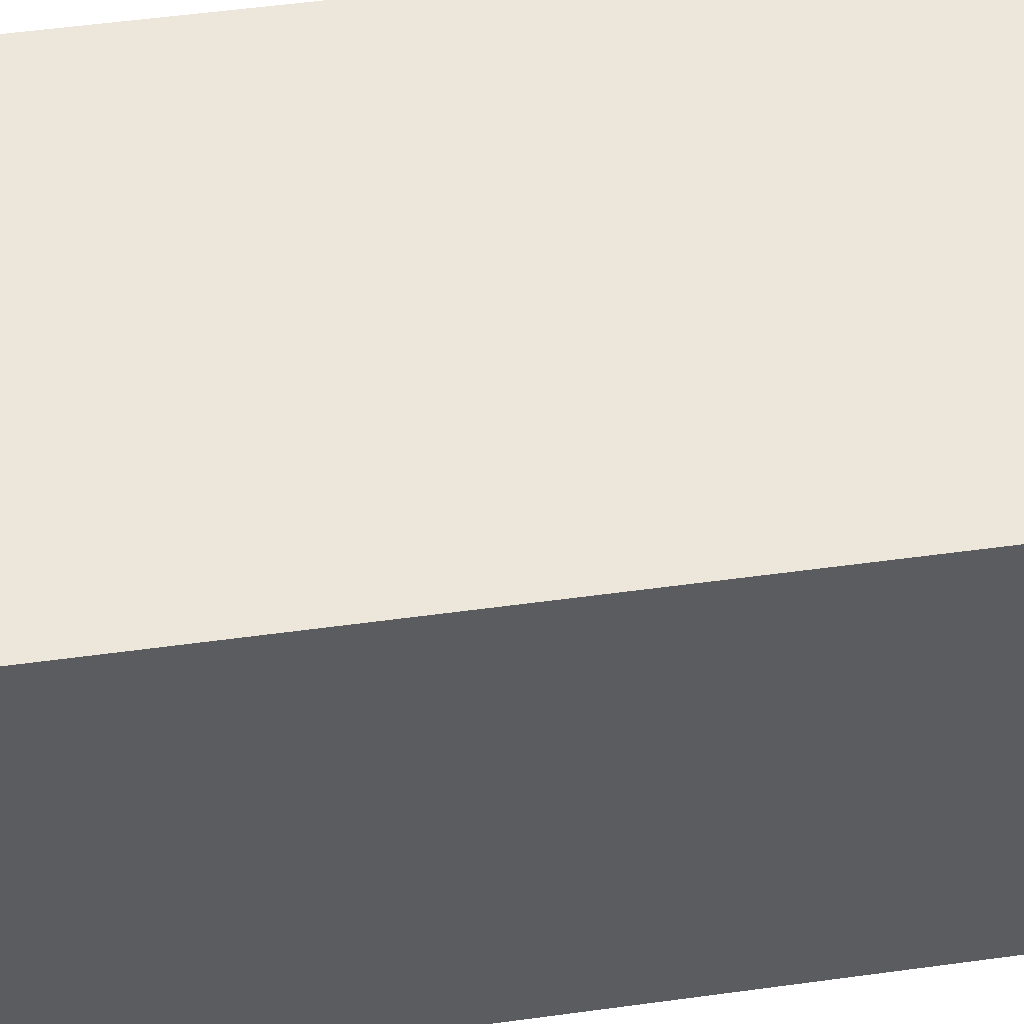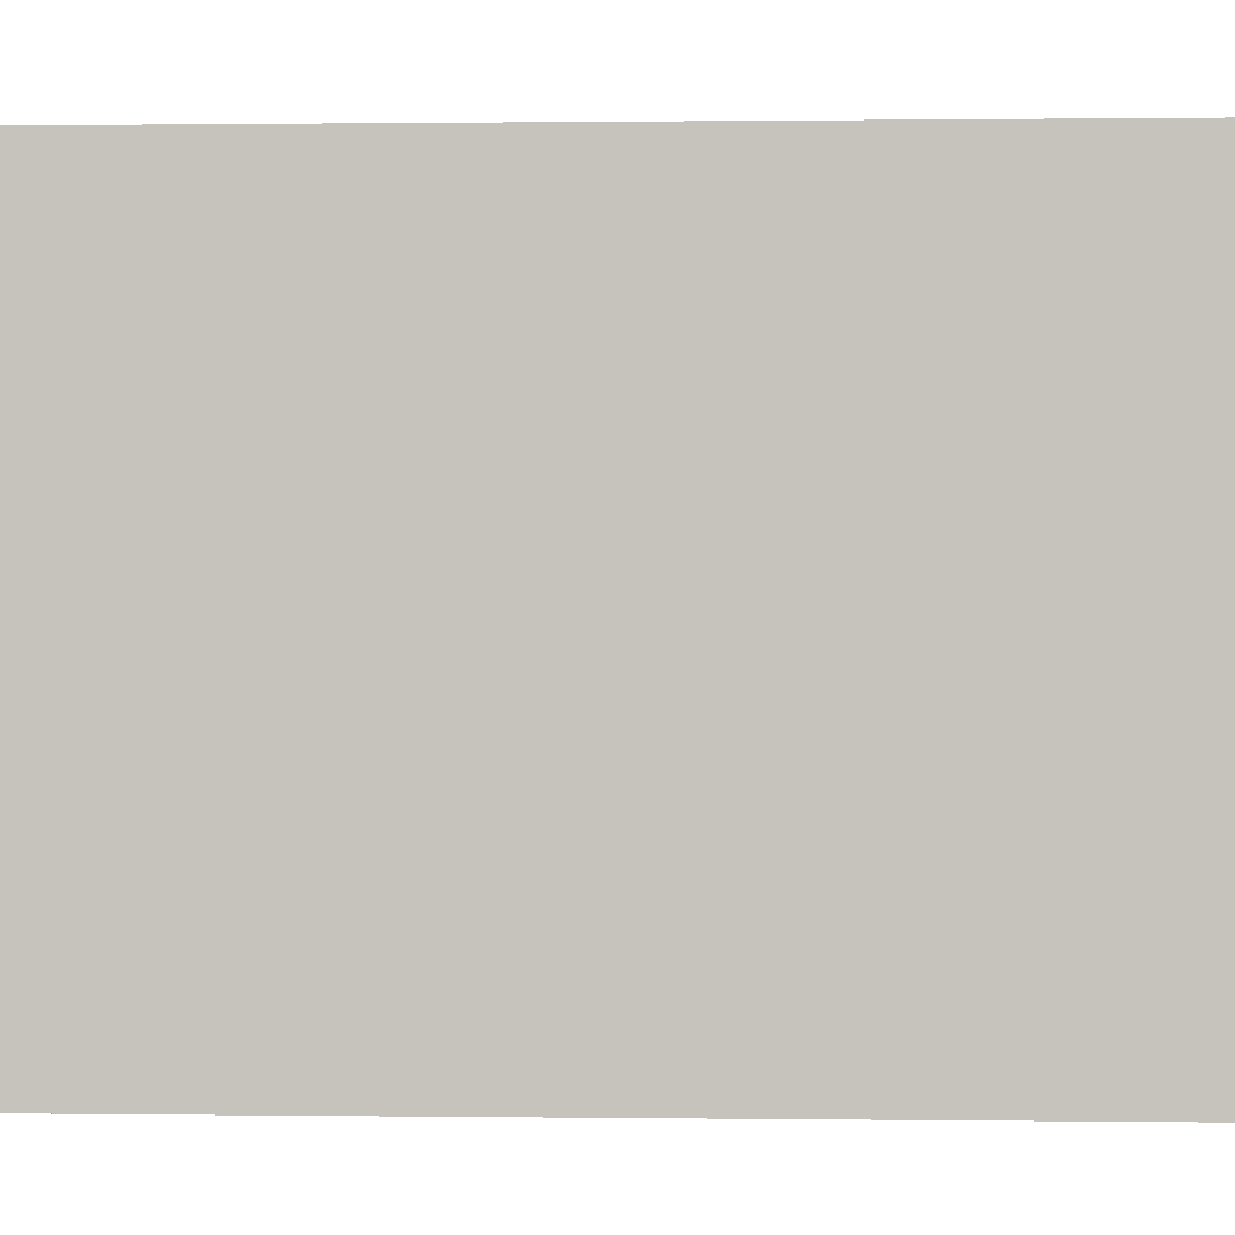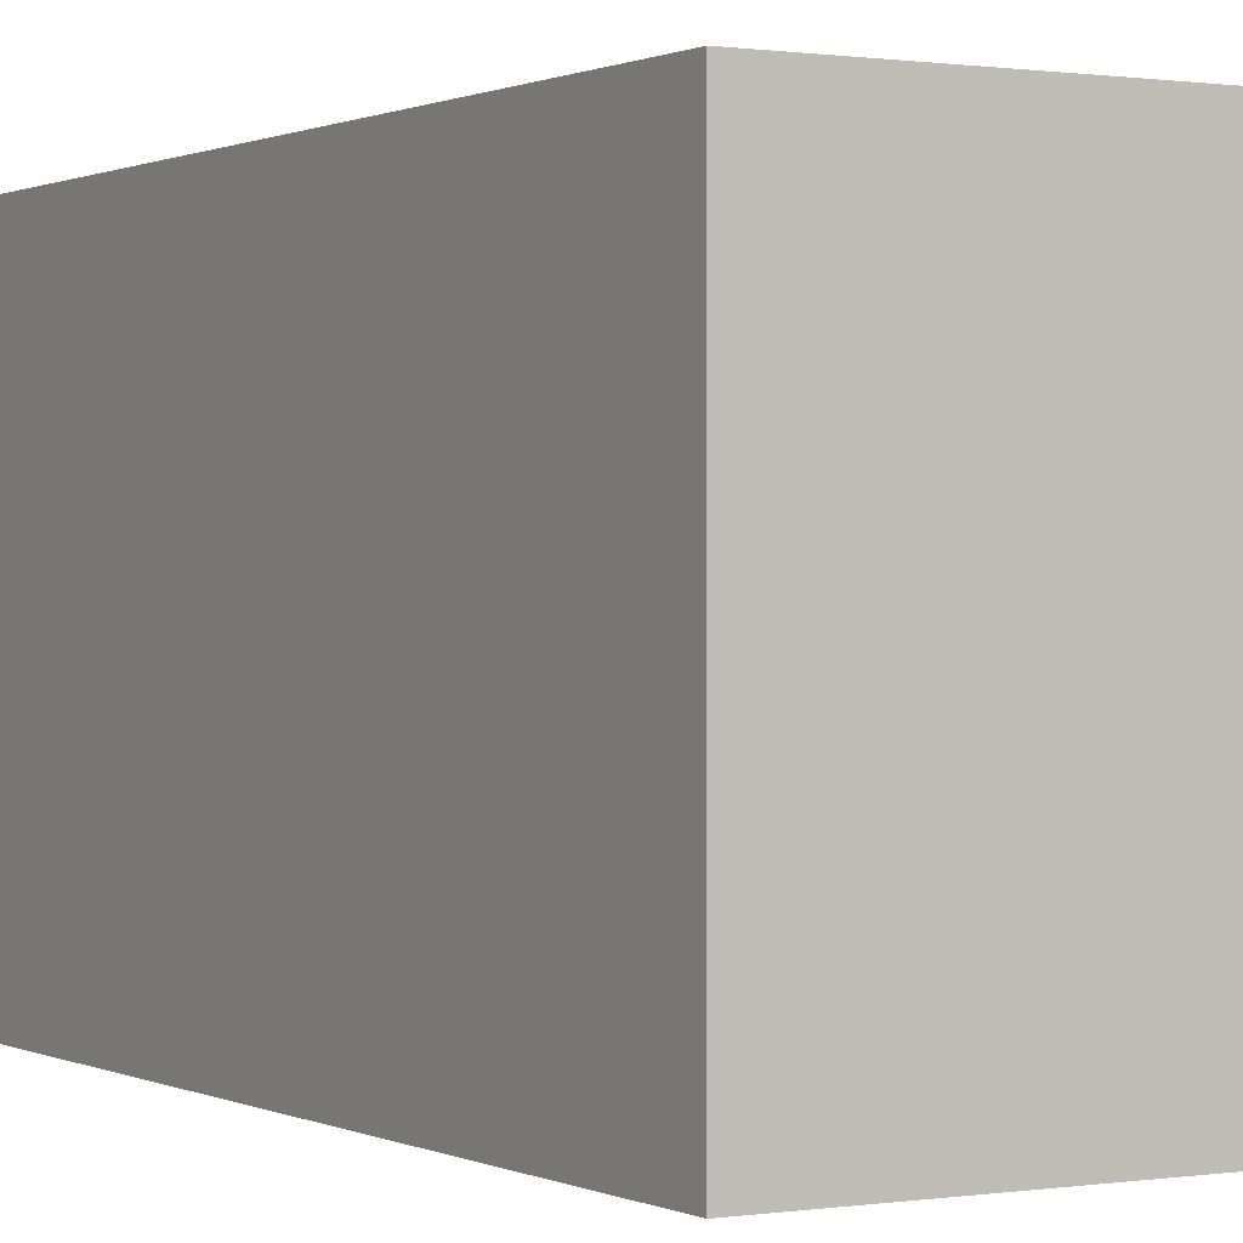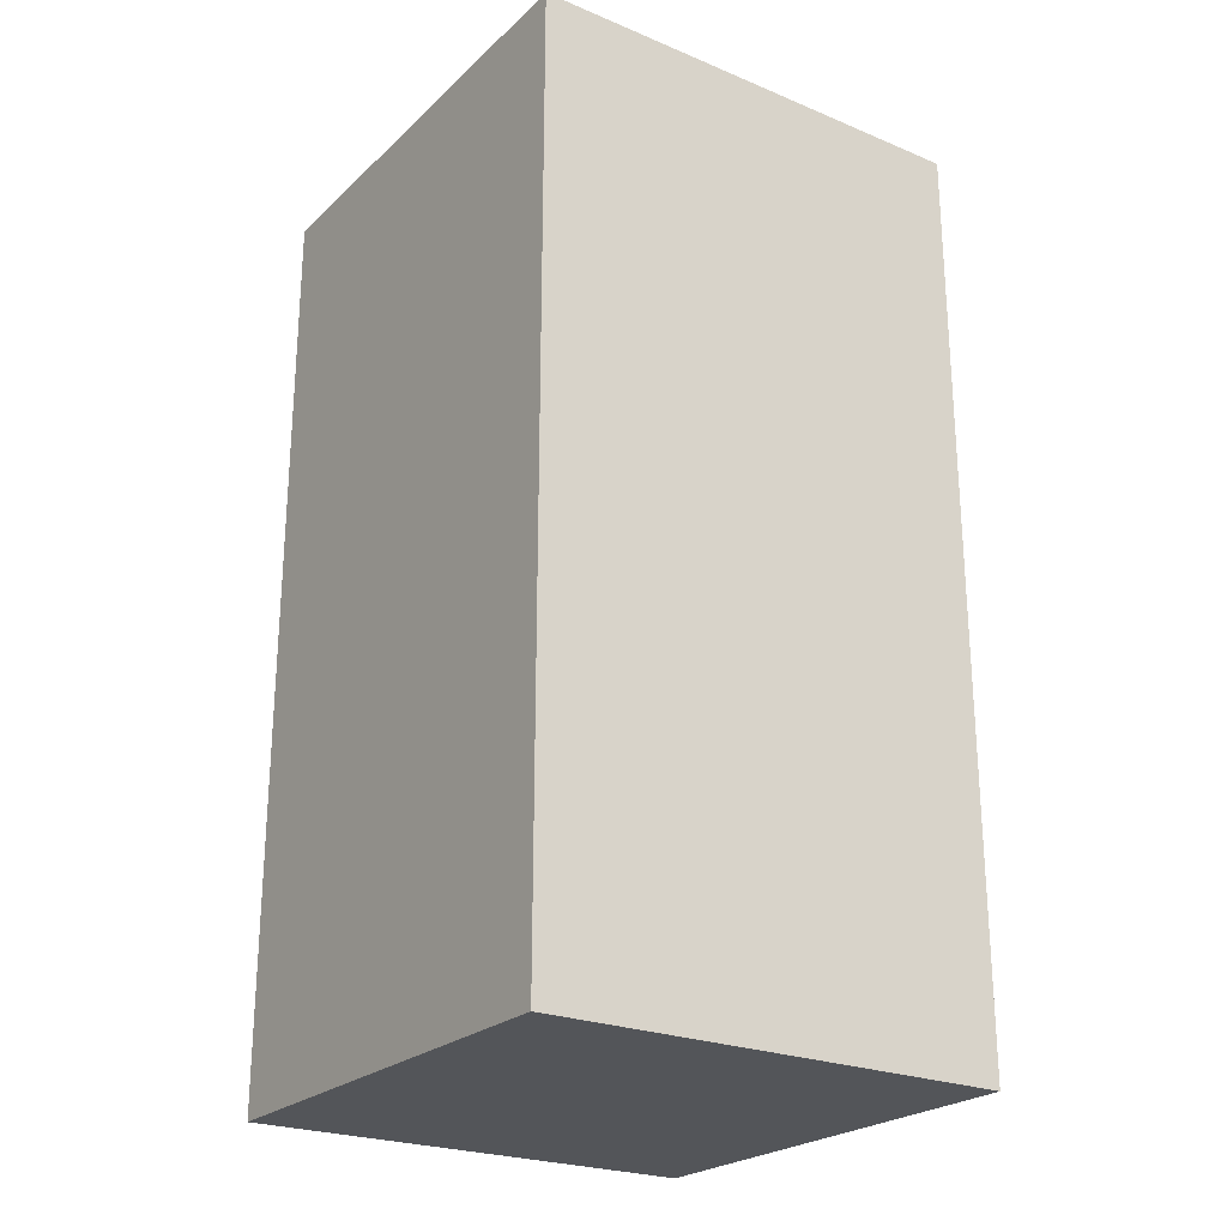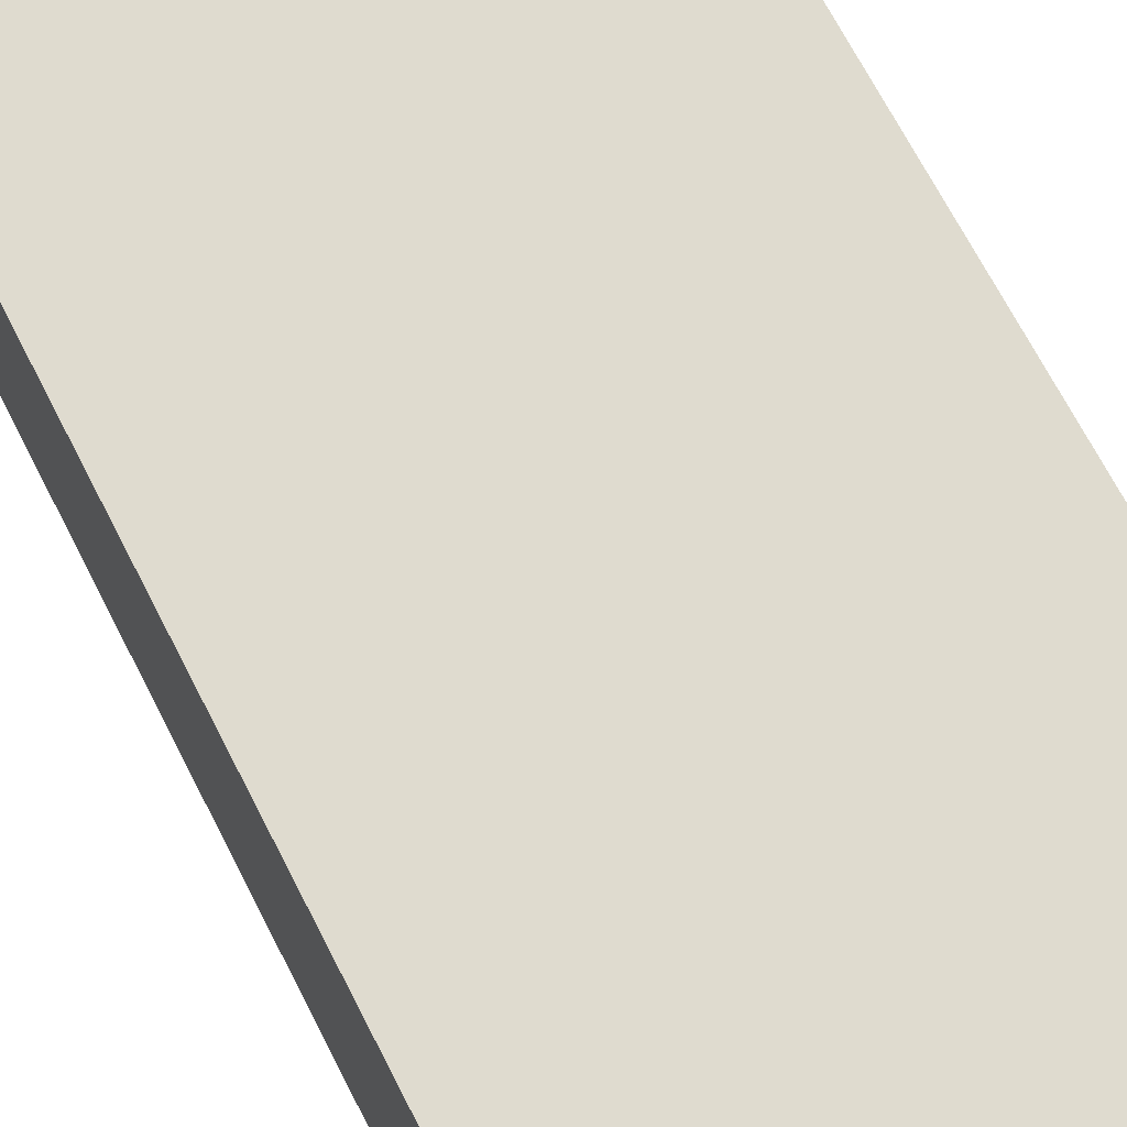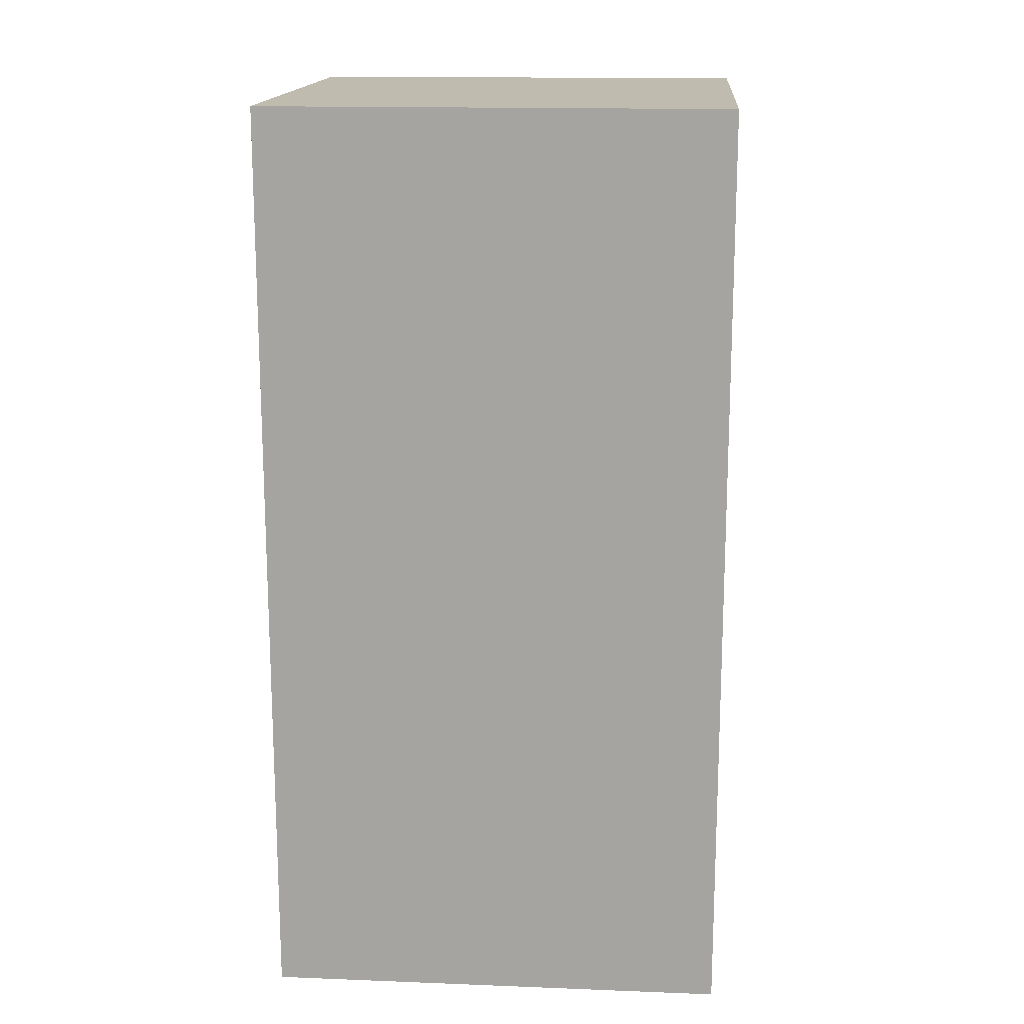
<metadata>
{"format":"obj","ext":"obj","renderer":"f3d","projection":"perspective","resolution":1024,"background":"white","views":[{"elev":53.4,"azim":-98.3,"up":"+Z"},{"elev":0.3,"azim":93.4,"up":"+Z"},{"elev":0.5,"azim":149.7,"up":"+Z"},{"elev":-24.2,"azim":55.6,"up":"+Y"},{"elev":70.3,"azim":-27.3,"up":"+Z"},{"elev":16.0,"azim":94.6,"up":"+Y"}]}
</metadata>
<code>
v 1 0 0
v 1 0 1
v 0 0 1
v 0 0 0
v 1 2 0
v 1 2 1
v 0 2 1
v 0 2 0
f 1 2 3 4
f 5 8 7 6
f 1 5 6 2
f 2 6 7 3
f 3 7 8 4
f 5 1 4 8

</code>
